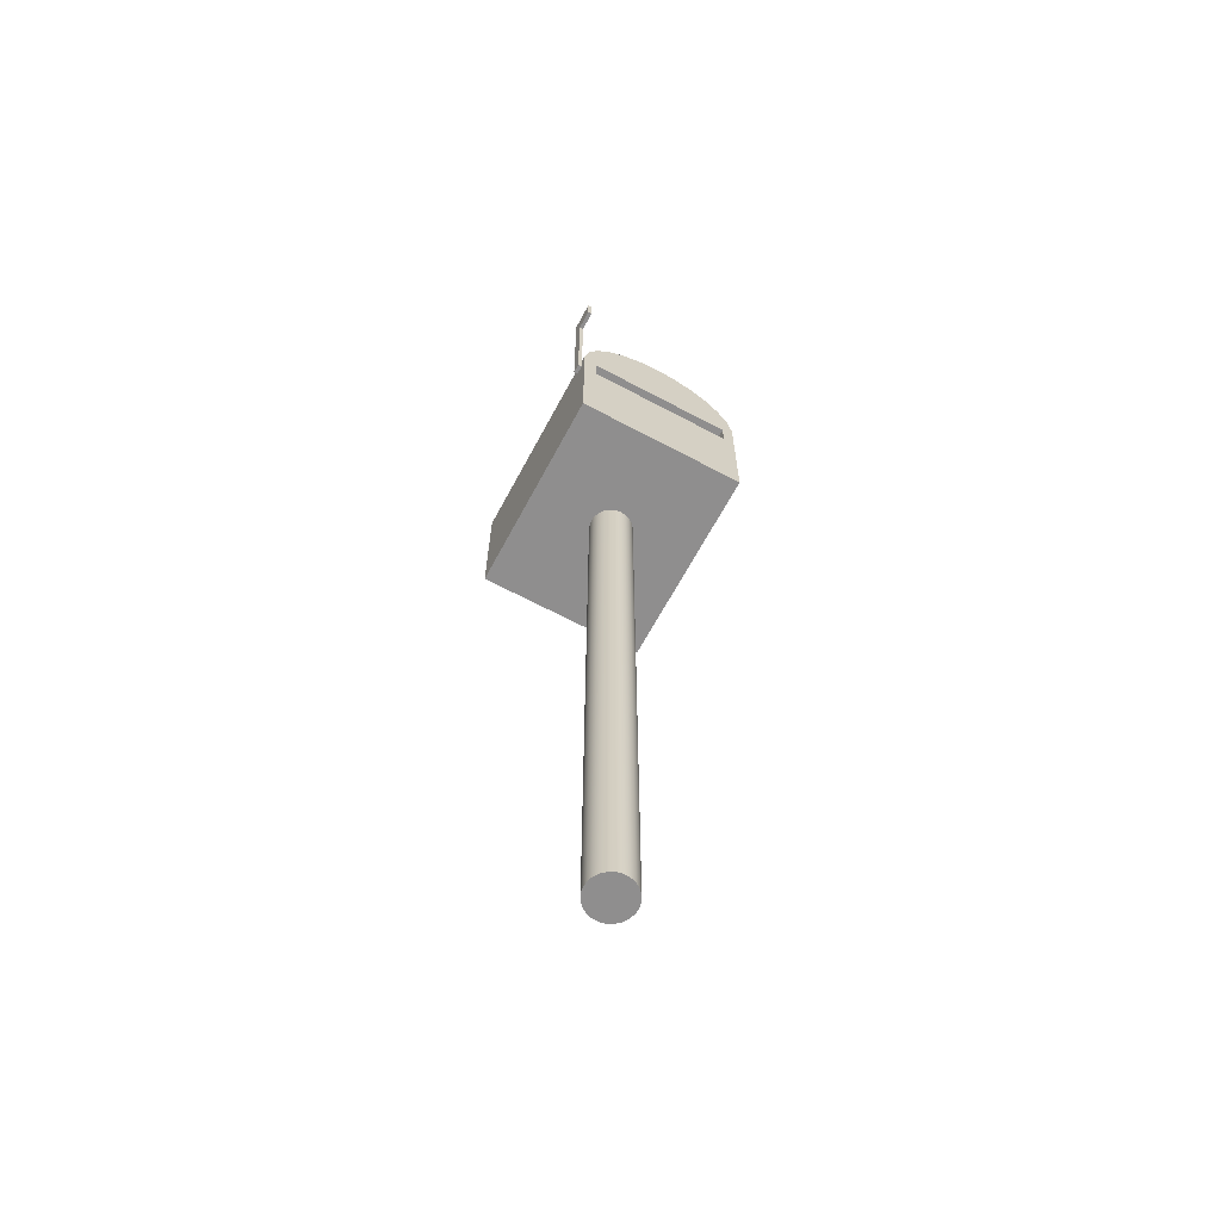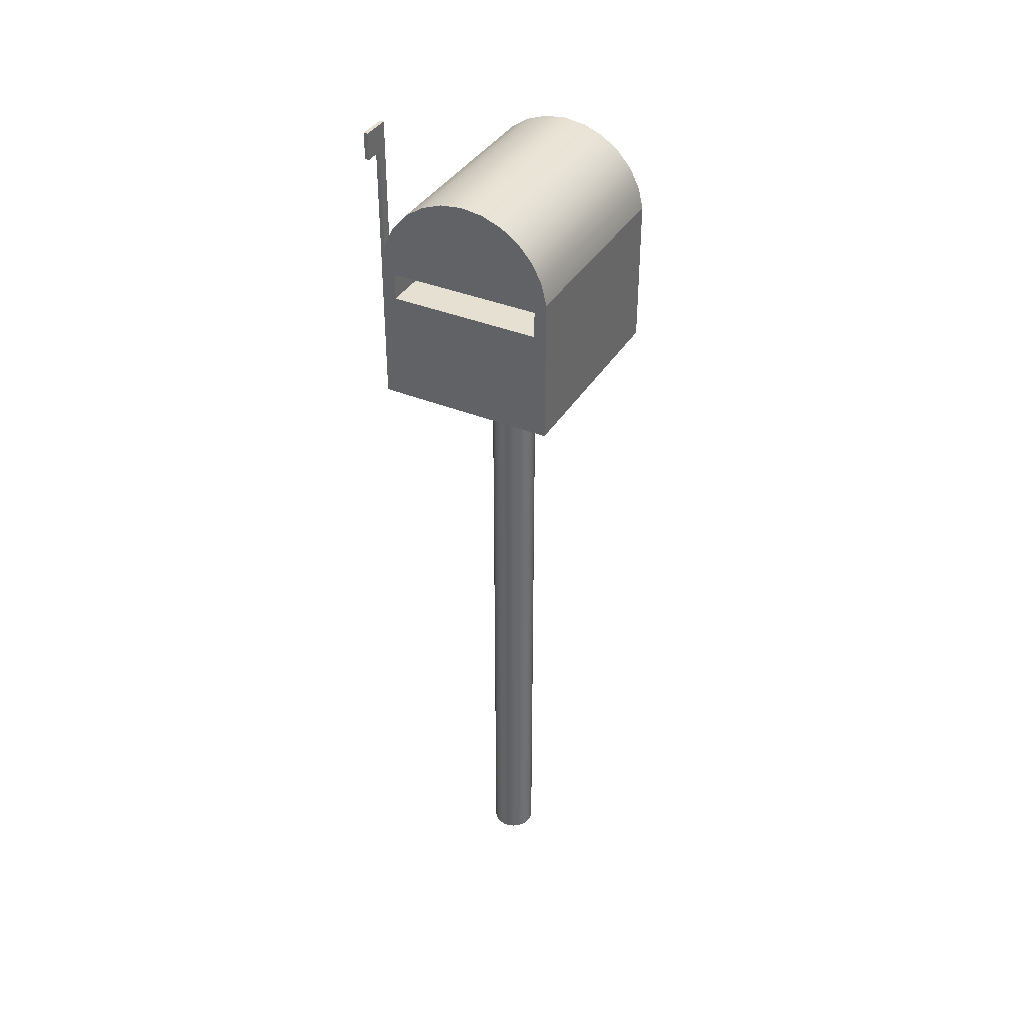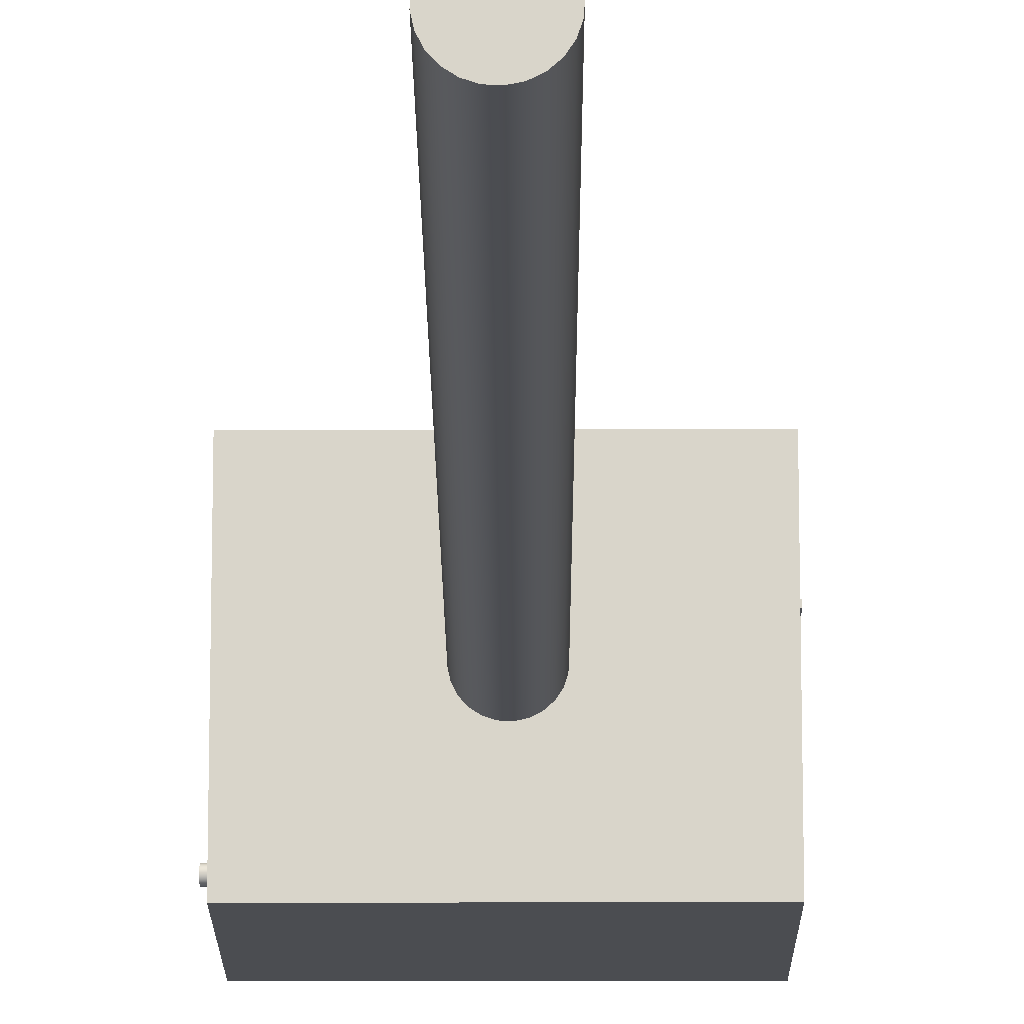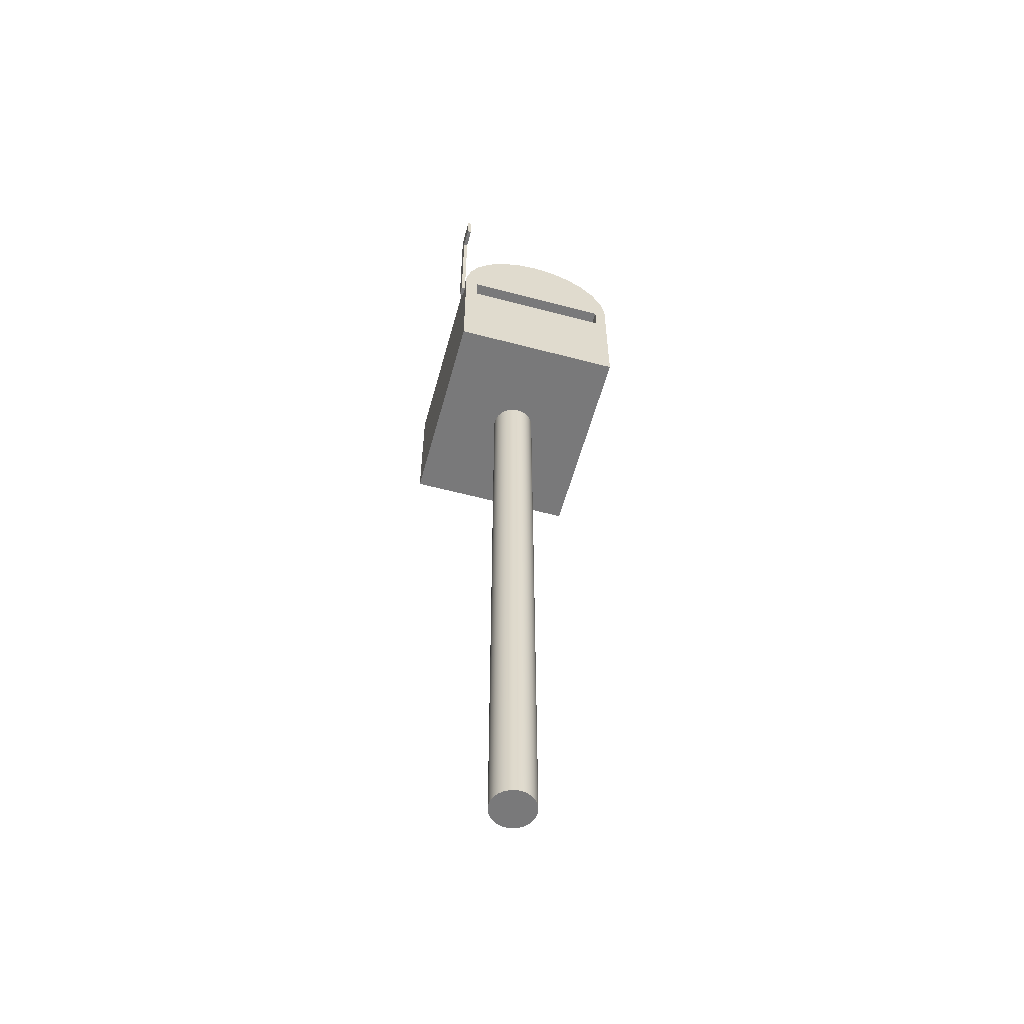
<metadata>
{"format":"obj","ext":"obj","renderer":"f3d","projection":"perspective","resolution":1024,"background":"white","views":[{"elev":-65.0,"azim":61.8,"up":"+Y"},{"elev":37.7,"azim":117.7,"up":"+Y"},{"elev":-15.6,"azim":0.2,"up":"+Z"},{"elev":-57.8,"azim":74.7,"up":"+Y"}]}
</metadata>
<code>
v 0.1129 0.3049 0.102
v 0.1413 0.279 0.102
v 0.1413 0.3049 0.102
v 0.1222 0.279 0.102
v 0.1413 0.3049 0.09806
v 0.1129 0.3049 0.09806
v 0.1222 0.1511 0.102
v 0.1222 0.279 0.09806
v 0.1413 0.279 0.09806
v 0.1129 0.1677 0.09806
v 0.1129 0.1511 0.102
v 0.1222 0.1677 0.09806
v 0.1129 0.1511 0.09806
v 0.1222 0.1511 0.09806
v -0.08399 0.1677 0.09806
v 0.1285 0.02218 0.09806
v -0.08399 0.1885 0.09311
v -0.08399 0.1677 -0.07724
v -0.08399 0.02218 0.09806
v 0.1285 0.1677 0.09806
v 0.1285 0.1677 -0.07724
v -0.08399 0.03835 0.08439
v -0.08399 0.1569 -0.06526
v 0.1285 0.03835 0.08439
v 0.01081 0.02218 0.02907
v 0.1285 0.1885 0.09311
v 0.1285 0.1885 -0.07229
v -0.08399 0.02218 -0.07724
v -0.08399 0.1308 0.08439
v -0.08399 0.1885 -0.07229
v -0.08399 0.03835 -0.06526
v -0.08399 0.1569 0.08439
v 0.1285 0.02218 -0.07724
v 0.1285 0.1308 0.08439
v 0.1285 0.1569 0.08439
v 0.00653 0.02218 0.02525
v 0.01593 0.02218 0.03166
v -0.08399 0.2075 0.0833
v 0.08147 0.1308 0.08439
v -0.08399 0.2075 -0.06248
v 0.08147 0.03835 -0.06526
v 0.04135 0.02218 0.0233
v 0.1285 0.03835 -0.06526
v 0.08147 0.03835 0.08439
v 0.1285 0.1308 -0.06526
v 0.1285 0.1569 -0.06526
v 0.00653 -0.6511 0.02525
v 0.01081 -0.6511 0.02907
v 0.02154 0.02218 0.03283
v 0.1285 0.2075 -0.06248
v 0.1285 0.2075 0.0833
v 0.02484 0.02218 -0.011
v 0.003389 0.02218 0.02045
v 0.08147 0.1308 -0.06526
v 0.03752 0.02218 0.02758
v 0.04393 0.02218 0.01818
v 0.003389 -0.6511 0.02045
v 0.01593 -0.6511 0.03166
v 0.02727 0.02218 0.03251
v -0.08399 0.2236 0.06919
v -0.08399 0.2236 -0.04837
v 0.01911 0.02218 -0.01068
v 0.03046 0.02218 -0.009827
v 0.001597 0.02218 0.01499
v 0.1285 0.2236 -0.04837
v -0.09092 0.0949 -0.05491
v -0.08399 0.09597 -0.05536
v -0.08399 0.0949 -0.05491
v -0.09092 0.09597 -0.05536
v -0.08399 0.09712 -0.05551
v 0.03272 0.02218 0.03072
v 0.03752 -0.6511 0.02758
v 0.04135 -0.6511 0.0233
v 0.04511 0.02218 0.01256
v 0.03272 -0.6511 0.03072
v 0.02154 -0.6511 0.03283
v 0.1285 0.2236 0.06919
v 0.01366 0.02218 -0.008889
v 0.01911 -0.6511 -0.01068
v 0.03558 0.02218 -0.00724
v 0.02484 -0.6511 -0.011
v 0.001277 0.02218 0.009267
v 0.001597 -0.6511 0.01499
v -0.08399 0.09327 -0.04884
v -0.09092 0.09283 -0.04991
v -0.08399 0.09283 -0.04991
v -0.09092 0.09268 -0.05106
v -0.08399 0.09268 -0.05106
v -0.09092 0.09398 -0.0542
v -0.08399 0.09398 -0.0542
v -0.09092 0.09712 -0.05551
v -0.08399 0.09828 -0.05536
v -0.08399 0.1014 -0.05221
v -0.09092 0.1016 -0.05106
v -0.08399 0.1016 -0.05106
v -0.09092 0.1014 -0.04991
v -0.08399 0.1014 -0.04991
v 0.04393 -0.6511 0.01818
v 0.04479 0.02218 0.006835
v 0.02727 -0.6511 0.03251
v 0.1285 0.2358 0.05163
v -0.08399 0.2358 -0.03081
v 0.008861 0.02218 -0.005747
v 0.01366 -0.6511 -0.008889
v 0.03985 0.02218 -0.003416
v 0.03046 -0.6511 -0.009827
v 0.00245 0.02218 0.003651
v 0.001277 -0.6511 0.009267
v -0.08399 0.09398 -0.04791
v -0.09092 0.09327 -0.04884
v -0.09092 0.09283 -0.05221
v -0.08399 0.09283 -0.05221
v -0.08399 0.09327 -0.05328
v -0.09092 0.09597 -0.04676
v -0.09092 0.0949 -0.04721
v -0.09092 0.09712 -0.04661
v -0.09092 0.09828 -0.05536
v -0.08399 0.09935 -0.05491
v -0.08399 0.101 -0.05328
v -0.09092 0.1014 -0.05221
v -0.09092 0.101 -0.04884
v -0.08399 0.101 -0.04884
v 0.04511 -0.6511 0.01256
v 0.043 0.02218 0.001385
v 0.1285 0.2358 -0.03081
v -0.08399 0.2358 0.05163
v 0.005037 0.02218 -0.00147
v 0.008861 -0.6511 -0.005747
v 0.03558 -0.6511 -0.00724
v 0.00245 -0.6511 0.003651
v -0.08399 0.0949 -0.04721
v -0.09092 0.09398 -0.04791
v -0.09092 0.09327 -0.05328
v -0.09092 0.09828 -0.04676
v -0.09092 0.09935 -0.05491
v -0.08399 0.1003 -0.0542
v -0.09092 0.101 -0.05328
v -0.09092 0.1003 -0.04791
v -0.08399 0.1003 -0.04791
v 0.04479 -0.6511 0.006835
v 0.1285 0.2434 0.03165
v 0.1285 0.2434 -0.01083
v -0.08399 0.2434 -0.01083
v 0.043 -0.6511 0.001385
v 0.03985 -0.6511 -0.003416
v 0.005037 -0.6511 -0.00147
v -0.08399 0.09597 -0.04676
v -0.08399 0.09712 -0.04661
v -0.09092 0.09935 -0.04721
v -0.09092 0.1003 -0.0542
v -0.08399 0.09935 -0.04721
v -0.08399 0.2434 0.03165
v -0.08399 0.09828 -0.04676
v 0.1285 0.246 0.01041
v -0.08399 0.246 0.01041
g mesh1_mesh1-geometry
f 1 2 3
f 2 1 4
f 2 5 3
f 3 6 1
f 4 1 7
f 8 2 4
f 5 2 9
f 6 3 5
f 10 1 6
f 7 1 11
f 7 12 4
f 2 8 9
f 4 12 8
f 8 5 9
f 5 8 6
f 13 1 10
f 6 8 10
f 1 13 11
f 13 7 11
f 12 7 14
f 10 8 12
f 7 13 14
g mesh1_mesh1-geometry
f 3 2 1
f 4 1 2
f 3 5 2
f 1 6 3
f 7 1 4
f 4 2 8
f 9 2 5
f 5 3 6
f 6 1 10
f 11 1 7
f 4 12 7
f 9 8 2
f 8 12 4
f 9 5 8
f 6 8 5
f 10 1 13
f 10 8 6
f 11 13 1
f 11 7 13
f 14 7 12
f 12 8 10
f 10 13 15
f 14 13 7
f 14 12 16
f 10 17 12
f 18 10 12
f 12 10 18
f 15 13 19
f 15 17 10
f 10 18 15
f 15 18 10
f 13 14 19
f 20 16 12
f 19 14 16
f 12 17 20
f 12 21 18
f 18 21 12
f 22 19 15
f 15 19 22
f 15 18 17
f 18 23 15
f 15 23 18
f 16 24 20
f 20 24 16
f 21 12 20
f 20 12 21
f 19 25 16
f 16 25 19
f 26 20 17
f 21 27 18
f 18 28 21
f 19 22 28
f 28 22 19
f 22 15 29
f 29 15 22
f 30 17 18
f 18 31 23
f 23 31 18
f 32 15 23
f 23 15 32
f 24 16 33
f 33 16 24
f 20 24 34
f 34 24 20
f 20 35 21
f 21 35 20
f 21 20 27
f 25 19 36
f 36 19 25
f 16 25 37
f 37 25 16
f 26 27 20
f 17 38 26
f 30 18 27
f 33 21 28
f 28 31 18
f 18 31 28
f 31 28 22
f 22 28 31
f 36 19 28
f 28 19 36
f 29 15 32
f 32 15 29
f 29 22 39
f 40 17 30
f 41 23 31
f 31 23 41
f 23 35 32
f 32 35 23
f 16 42 33
f 33 42 16
f 24 33 43
f 43 33 24
f 24 34 44
f 34 45 24
f 20 34 35
f 35 34 20
f 46 21 35
f 35 21 46
f 36 25 47
f 25 37 48
f 16 37 49
f 49 37 16
f 50 27 26
f 51 26 38
f 38 17 40
f 27 50 30
f 21 43 33
f 33 43 21
f 52 28 33
f 33 28 52
f 36 28 53
f 53 28 36
f 29 39 32
f 44 39 22
f 40 30 50
f 54 23 41
f 41 23 54
f 35 23 46
f 46 23 35
f 32 39 35
f 42 16 55
f 55 16 42
f 33 42 56
f 56 42 33
f 43 44 24
f 24 44 43
f 43 24 45
f 35 44 34
f 34 39 45
f 45 21 46
f 46 21 45
f 48 47 25
f 47 57 36
f 58 48 37
f 37 49 58
f 59 16 49
f 49 16 59
f 51 50 26
f 38 60 51
f 61 38 40
f 43 21 45
f 45 21 43
f 62 28 52
f 52 28 62
f 33 63 52
f 52 63 33
f 53 28 64
f 64 28 53
f 53 36 57
f 39 44 35
f 39 41 44
f 44 41 39
f 50 65 40
f 45 23 54
f 54 23 45
f 41 45 54
f 54 45 41
f 41 39 54
f 54 39 41
f 66 67 68
f 68 67 66
f 69 70 67
f 67 70 69
f 23 45 46
f 46 45 23
f 55 16 71
f 71 16 55
f 55 42 72
f 42 56 73
f 33 56 74
f 74 56 33
f 44 43 41
f 41 43 44
f 45 41 43
f 43 41 45
f 54 45 39
f 72 48 47
f 47 48 72
f 73 47 57
f 57 47 73
f 75 58 48
f 48 58 75
f 76 58 49
f 71 16 59
f 59 16 71
f 49 59 76
f 65 50 51
f 77 51 60
f 60 38 61
f 61 40 65
f 78 28 62
f 62 28 78
f 62 79 52
f 33 80 63
f 63 80 33
f 52 81 63
f 64 28 82
f 82 28 64
f 64 53 83
f 57 83 53
f 84 85 86
f 86 85 84
f 86 87 88
f 88 87 86
f 89 68 90
f 90 68 89
f 67 66 69
f 69 66 67
f 68 89 66
f 66 89 68
f 70 69 91
f 91 69 70
f 91 92 70
f 70 92 91
f 93 94 95
f 95 94 93
f 95 96 97
f 97 96 95
f 71 55 75
f 73 72 42
f 72 75 55
f 98 73 56
f 56 74 98
f 33 74 99
f 99 74 33
f 75 48 72
f 72 48 75
f 72 47 73
f 73 47 72
f 73 57 98
f 98 57 73
f 100 58 75
f 75 58 100
f 58 100 76
f 76 100 58
f 59 71 100
f 100 76 59
f 77 65 51
f 77 60 101
f 102 60 61
f 61 65 102
f 103 28 78
f 78 28 103
f 78 104 62
f 81 52 79
f 79 62 104
f 33 105 80
f 80 105 33
f 63 106 80
f 106 63 81
f 82 28 107
f 107 28 82
f 82 64 108
f 83 108 64
f 98 57 83
f 83 57 98
f 109 110 84
f 84 110 109
f 85 84 110
f 110 84 85
f 87 86 85
f 85 86 87
f 111 88 87
f 87 88 111
f 88 111 112
f 112 111 88
f 113 89 90
f 90 89 113
f 66 114 69
f 69 114 66
f 89 115 66
f 66 115 89
f 69 116 91
f 91 116 69
f 92 91 117
f 117 91 92
f 117 118 92
f 92 118 117
f 119 120 93
f 93 120 119
f 94 93 120
f 120 93 94
f 96 95 94
f 94 95 96
f 97 121 122
f 122 121 97
f 121 97 96
f 96 97 121
f 75 100 71
f 123 98 74
f 74 99 123
f 33 99 124
f 124 99 33
f 125 65 77
f 126 101 60
f 101 125 77
f 126 60 102
f 125 102 65
f 127 28 103
f 103 28 127
f 103 128 78
f 104 78 128
f 106 79 81
f 81 79 106
f 106 104 79
f 79 104 106
f 33 124 105
f 105 124 33
f 80 129 105
f 129 80 106
f 107 28 127
f 127 28 107
f 107 82 130
f 108 130 82
f 123 83 108
f 108 83 123
f 98 83 123
f 123 83 98
f 115 109 131
f 131 109 115
f 110 109 132
f 132 109 110
f 111 85 110
f 110 85 111
f 85 111 87
f 87 111 85
f 112 133 113
f 113 133 112
f 133 112 111
f 111 112 133
f 89 113 133
f 133 113 89
f 66 115 114
f 114 115 66
f 69 114 116
f 116 114 69
f 89 132 115
f 115 132 89
f 91 116 134
f 134 116 91
f 91 134 117
f 117 134 91
f 118 117 135
f 135 117 118
f 135 136 118
f 118 136 135
f 136 137 119
f 119 137 136
f 120 119 137
f 137 119 120
f 120 96 94
f 94 96 120
f 122 138 139
f 139 138 122
f 138 122 121
f 121 122 138
f 137 121 96
f 96 121 137
f 140 123 99
f 99 124 140
f 101 126 141
f 142 125 101
f 143 126 102
f 102 125 143
f 103 127 128
f 129 128 104
f 104 128 129
f 129 104 106
f 106 104 129
f 124 105 144
f 145 105 129
f 127 107 146
f 130 146 107
f 140 108 130
f 130 108 140
f 123 108 140
f 140 108 123
f 114 131 147
f 147 131 114
f 109 115 132
f 132 115 109
f 131 114 115
f 115 114 131
f 133 110 132
f 132 110 133
f 111 110 133
f 133 110 111
f 133 132 89
f 89 132 133
f 147 116 114
f 114 116 147
f 148 134 116
f 116 134 148
f 117 134 149
f 149 134 117
f 117 149 135
f 135 149 117
f 136 135 150
f 150 135 136
f 137 136 150
f 150 136 137
f 137 96 120
f 120 96 137
f 138 151 139
f 139 151 138
f 150 138 121
f 121 138 150
f 150 121 137
f 137 121 150
f 144 140 124
f 152 141 126
f 141 142 101
f 142 143 125
f 152 126 143
f 146 128 127
f 145 128 129
f 129 128 145
f 145 144 105
f 144 130 146
f 146 130 144
f 140 130 144
f 144 130 140
f 116 147 148
f 148 147 116
f 134 148 153
f 153 148 134
f 153 149 134
f 134 149 153
f 135 149 138
f 138 149 135
f 135 138 150
f 150 138 135
f 149 153 151
f 151 153 149
f 151 138 149
f 149 138 151
f 141 152 154
f 154 142 141
f 143 142 155
f 155 152 143
f 145 146 128
f 128 146 145
f 144 146 145
f 145 146 144
f 155 154 152
f 154 155 142
g mesh1_mesh1-geometry
f 15 13 10
f 16 12 14
f 12 17 10
f 19 13 15
f 10 17 15
f 19 14 13
f 12 16 20
f 16 14 19
f 20 17 12
f 17 18 15
f 17 20 26
f 18 27 21
f 21 28 18
f 18 17 30
f 27 20 21
f 20 27 26
f 26 38 17
f 27 18 30
f 28 21 33
f 29 31 22
f 22 31 29
f 39 22 29
f 30 17 40
f 31 67 23
f 23 67 31
f 23 29 32
f 32 29 23
f 44 34 24
f 24 45 34
f 26 27 50
f 38 26 51
f 40 17 38
f 30 50 27
f 32 39 29
f 31 29 86
f 86 29 31
f 22 39 44
f 50 30 40
f 67 31 68
f 68 31 67
f 23 67 70
f 70 67 23
f 35 39 32
f 23 95 29
f 29 95 23
f 45 24 43
f 34 44 35
f 45 39 34
f 26 50 51
f 51 60 38
f 40 38 61
f 86 29 84
f 84 29 86
f 31 86 88
f 88 86 31
f 35 44 39
f 40 65 50
f 68 31 90
f 90 31 68
f 23 70 92
f 92 70 23
f 23 93 95
f 95 93 23
f 97 29 95
f 95 29 97
f 39 45 54
f 51 50 65
f 60 51 77
f 61 38 60
f 65 40 61
f 84 29 109
f 109 29 84
f 112 31 88
f 88 31 112
f 90 31 113
f 113 31 90
f 23 92 118
f 118 92 23
f 23 119 93
f 93 119 23
f 122 29 97
f 97 29 122
f 51 65 77
f 101 60 77
f 61 60 102
f 102 65 61
f 109 29 131
f 131 29 109
f 113 31 112
f 112 31 113
f 23 118 136
f 136 118 23
f 23 136 119
f 119 136 23
f 139 29 122
f 122 29 139
f 77 65 125
f 60 101 126
f 77 125 101
f 102 60 126
f 65 102 125
f 131 29 147
f 147 29 131
f 151 29 139
f 139 29 151
f 141 126 101
f 101 125 142
f 102 126 143
f 143 125 102
f 147 29 148
f 148 29 147
f 153 29 151
f 151 29 153
f 126 141 152
f 101 142 141
f 125 143 142
f 143 126 152
f 148 29 153
f 153 29 148
f 154 152 141
f 141 142 154
f 155 142 143
f 143 152 155
f 152 154 155
f 142 155 154
g mesh1_mesh1-geometry
f 47 25 36
f 48 37 25
f 25 47 48
f 36 57 47
f 37 48 58
f 58 49 37
f 57 36 53
f 72 42 55
f 73 56 42
f 49 58 76
f 76 59 49
f 52 79 62
f 63 81 52
f 83 53 64
f 53 83 57
f 75 55 71
f 42 72 73
f 55 75 72
f 56 73 98
f 98 74 56
f 100 71 59
f 59 76 100
f 62 104 78
f 79 52 81
f 104 62 79
f 80 106 63
f 81 63 106
f 108 64 82
f 64 108 83
f 71 100 75
f 74 98 123
f 123 99 74
f 78 128 103
f 128 78 104
f 105 129 80
f 106 80 129
f 130 82 107
f 82 130 108
f 99 123 140
f 140 124 99
f 128 127 103
f 144 105 124
f 129 105 145
f 146 107 127
f 107 146 130
f 124 140 144
f 127 128 146
f 105 144 145
g mesh2_mesh2-geometry
l 19 16
l 28 19
l 19 15
l 16 33
l 16 20
l 33 28
l 28 18
l 15 18
l 33 21
g mesh3_mesh3-geometry
l 35 46
l 35 32
l 46 45
l 46 23
l 32 23
l 23 31
l 22 31
g mesh4_mesh4-geometry
l 24 43
l 41 43
l 41 44
l 54 41
g mesh5_mesh5-geometry
l 116 134
l 114 116
l 134 149
l 115 114
l 149 138
l 132 115
l 138 121
l 110 132
l 121 96
l 85 110
l 96 94
l 87 85
l 94 120
l 111 87
l 120 137
l 133 111
l 137 150
l 89 133
l 150 135
l 66 89
l 135 117
l 69 66
l 117 91
l 91 69
g mesh6_mesh6-geometry
l 127 103
l 107 127
l 103 78
l 82 107
l 78 62
l 64 82
l 62 52
l 53 64
l 52 63
l 36 53
l 63 80
l 25 36
l 80 105
l 37 25
l 105 124
l 49 37
l 124 99
l 59 49
l 99 74
l 71 59
l 74 56
l 55 71
l 56 42
l 42 55
g mesh7_mesh7-geometry
l 146 128
l 130 146
l 128 104
l 108 130
l 104 79
l 83 108
l 79 81
l 57 83
l 81 106
l 47 57
l 106 129
l 48 47
l 129 145
l 58 48
l 145 144
l 76 58
l 144 140
l 100 76
l 140 123
l 75 100
l 123 98
l 72 75
l 98 73
l 73 72

</code>
